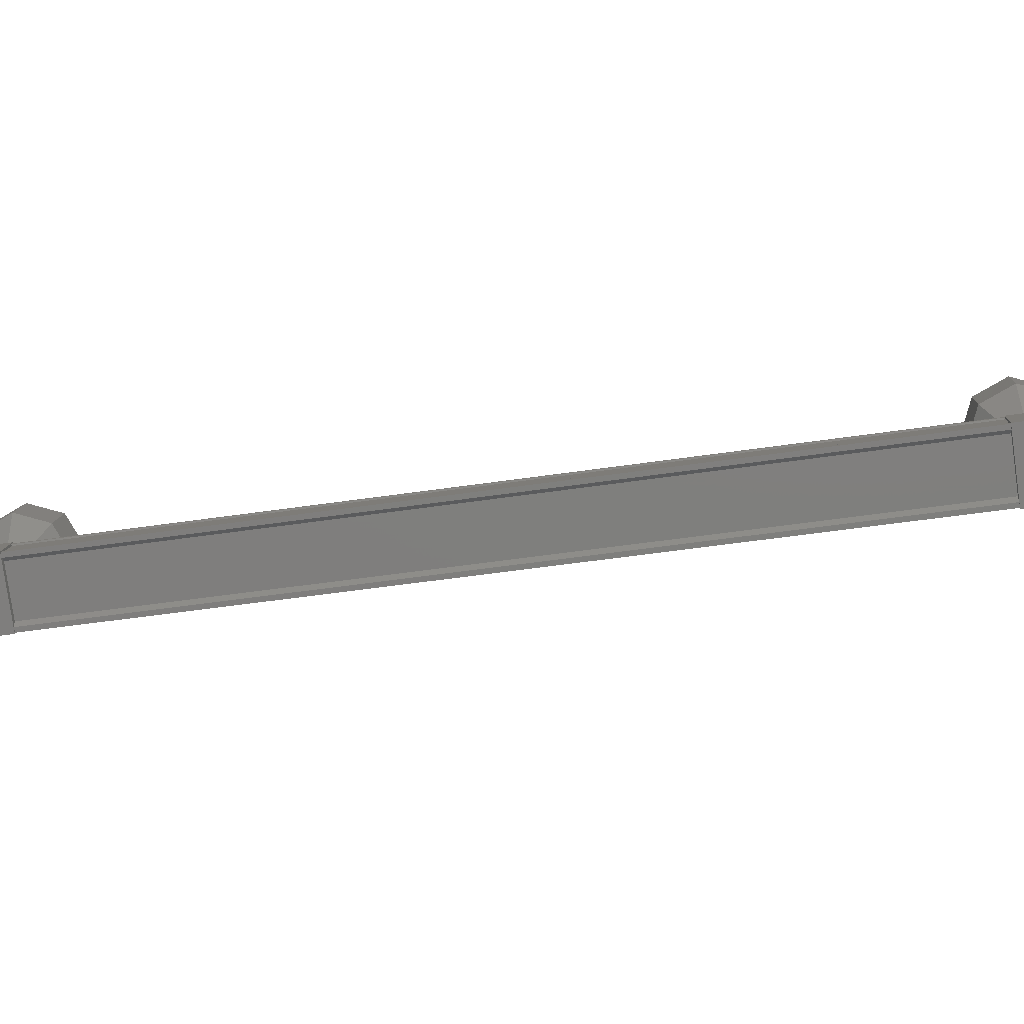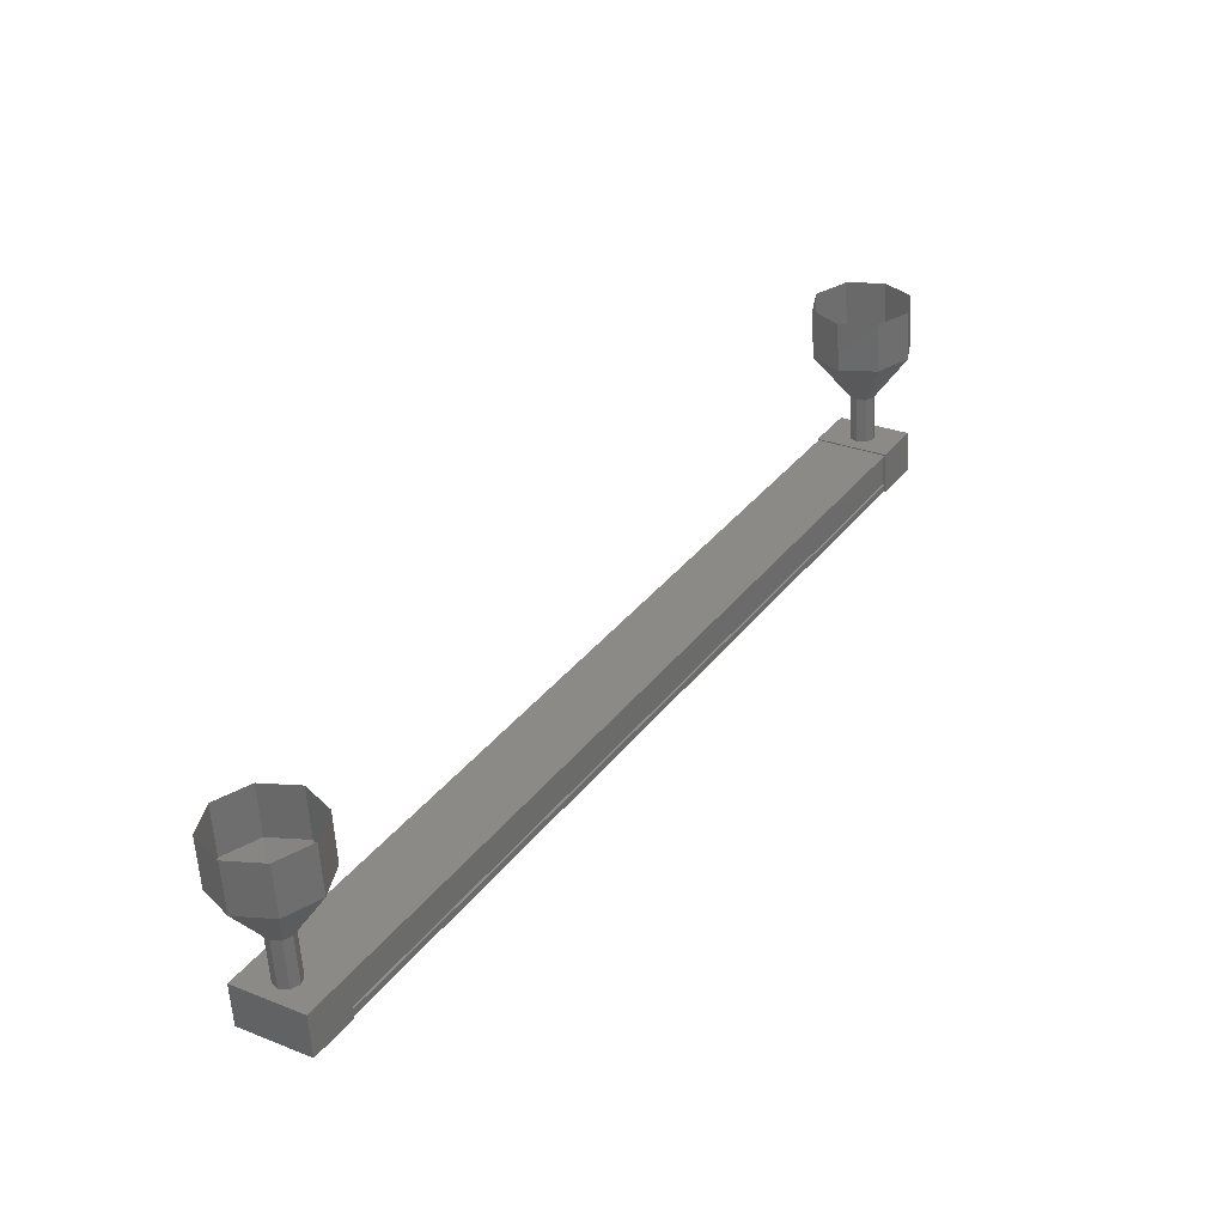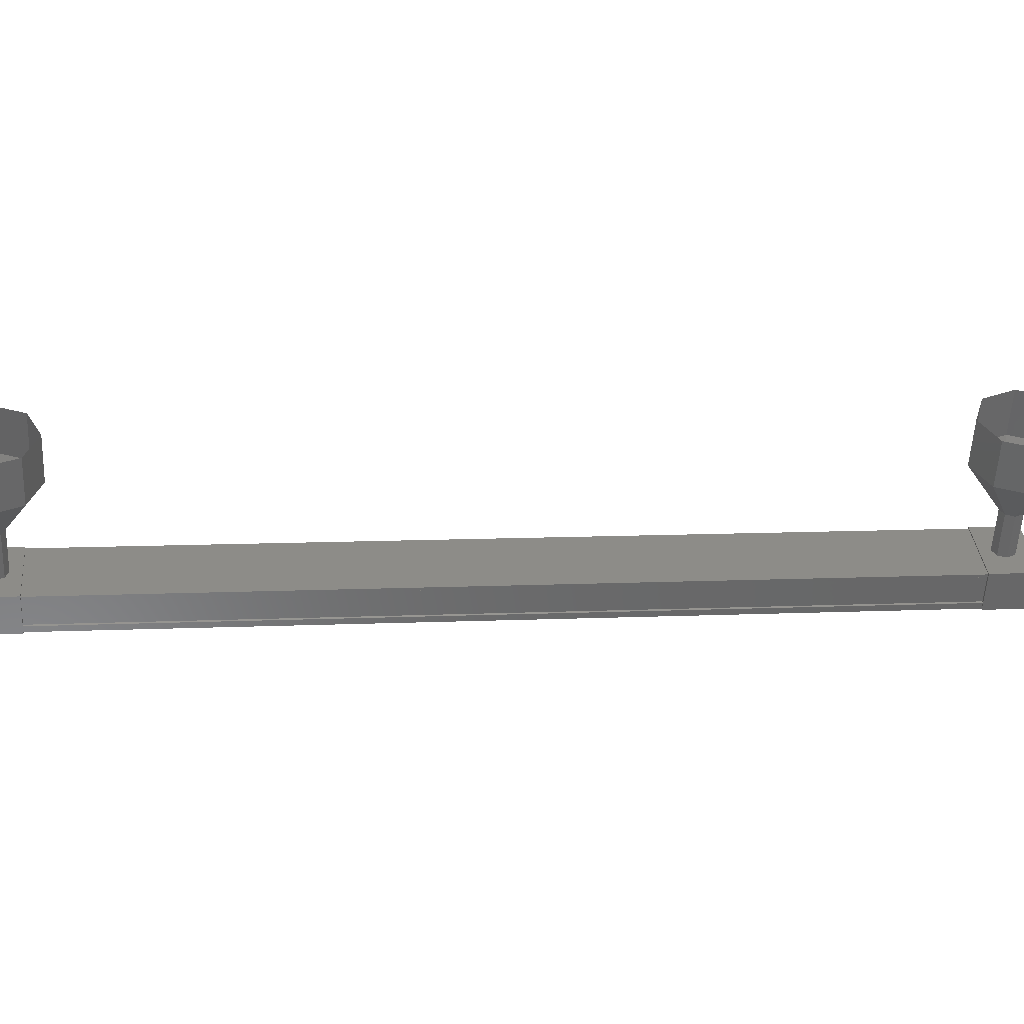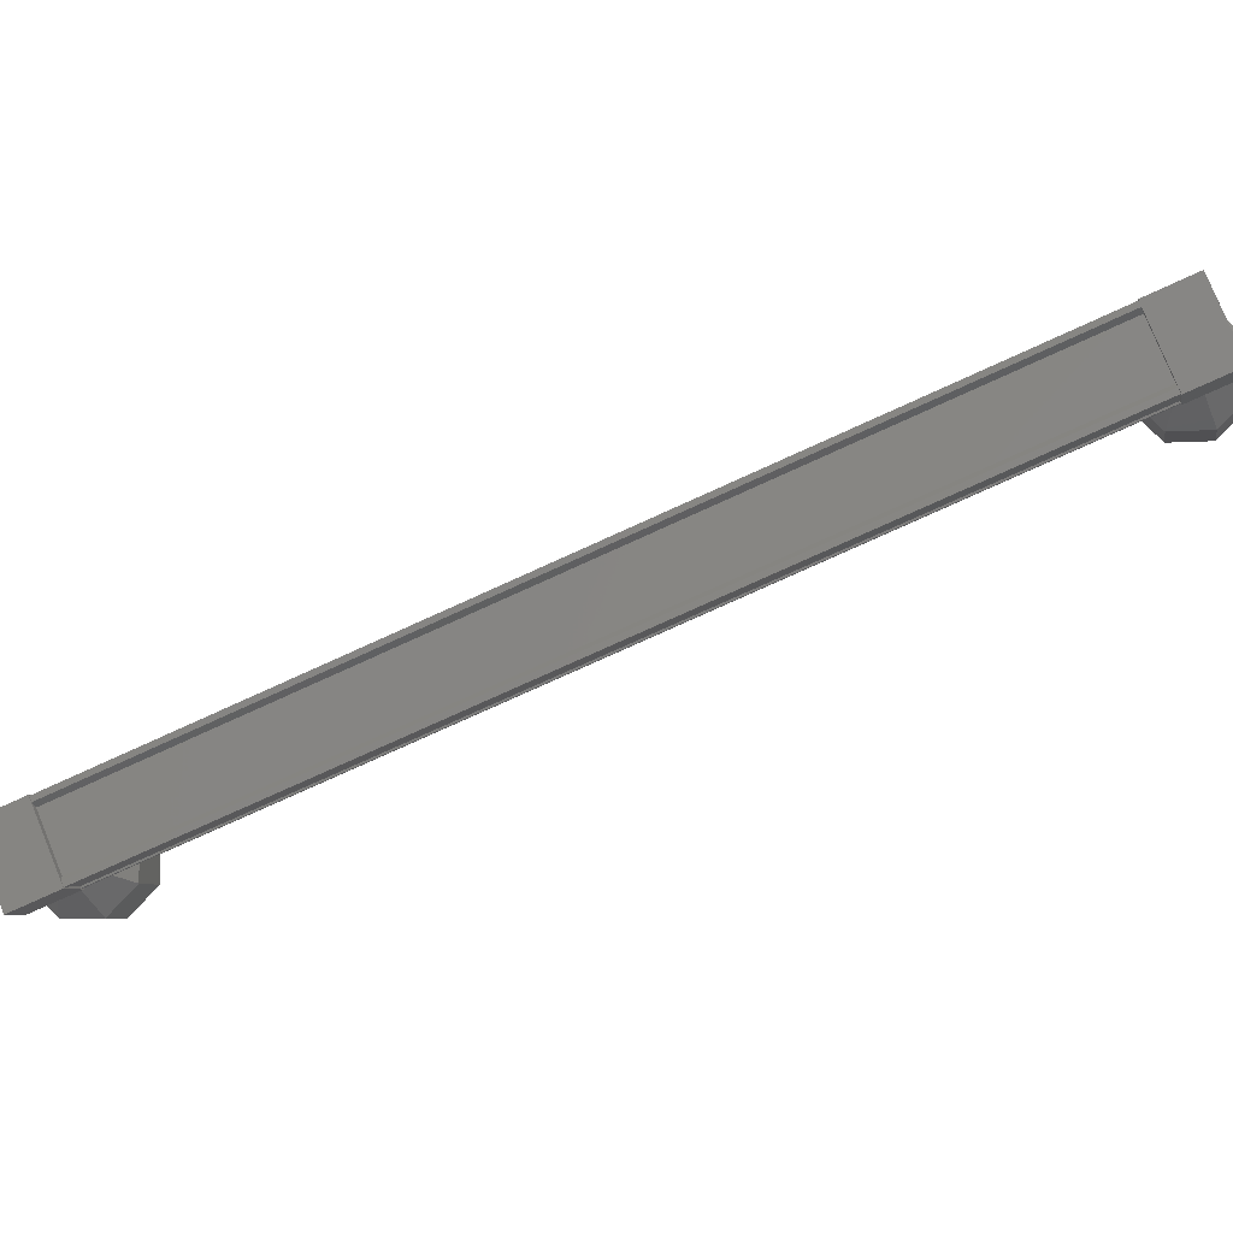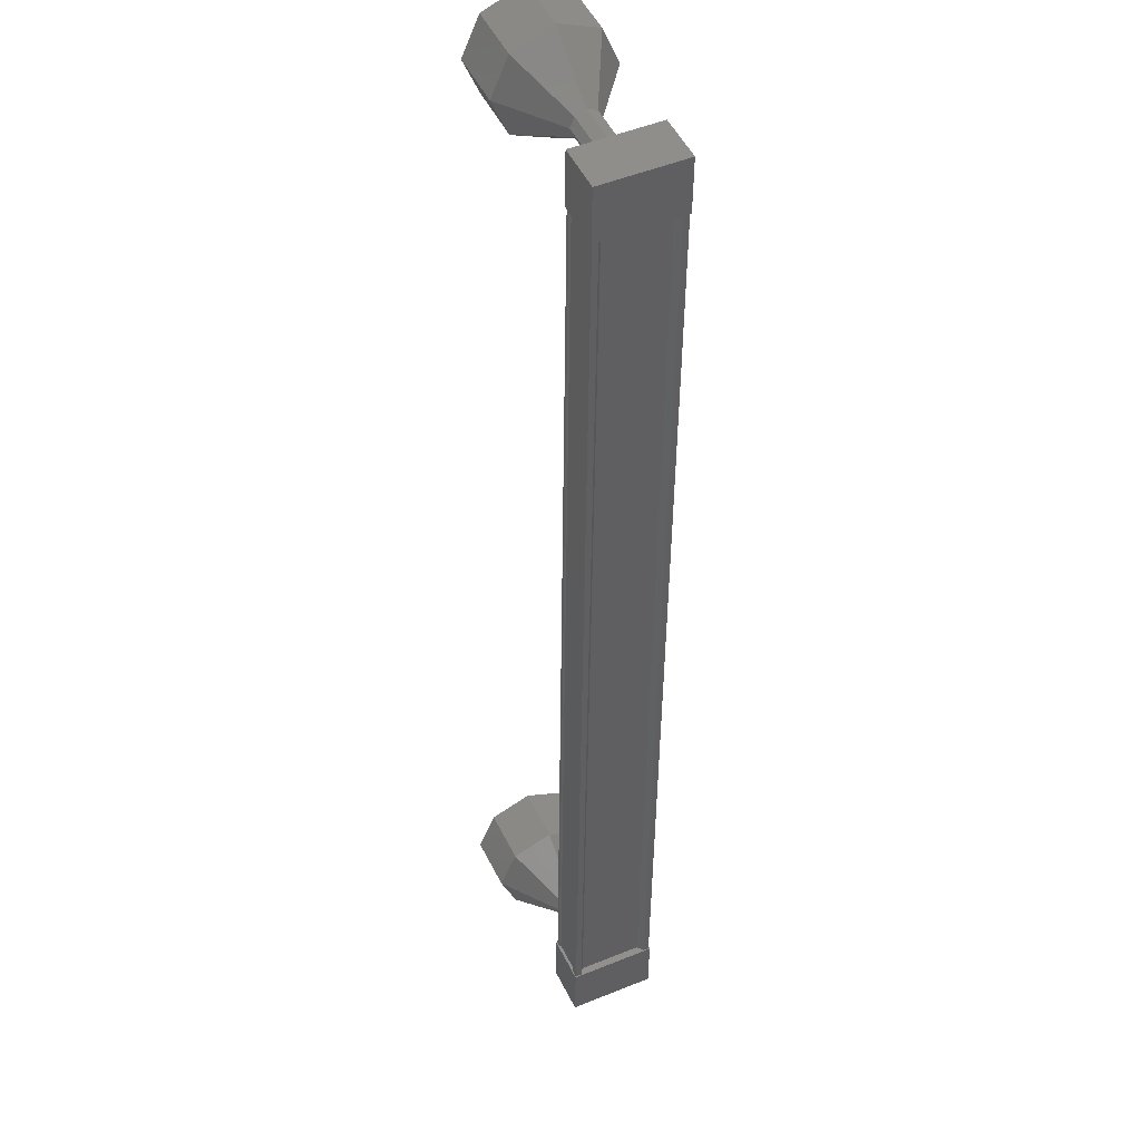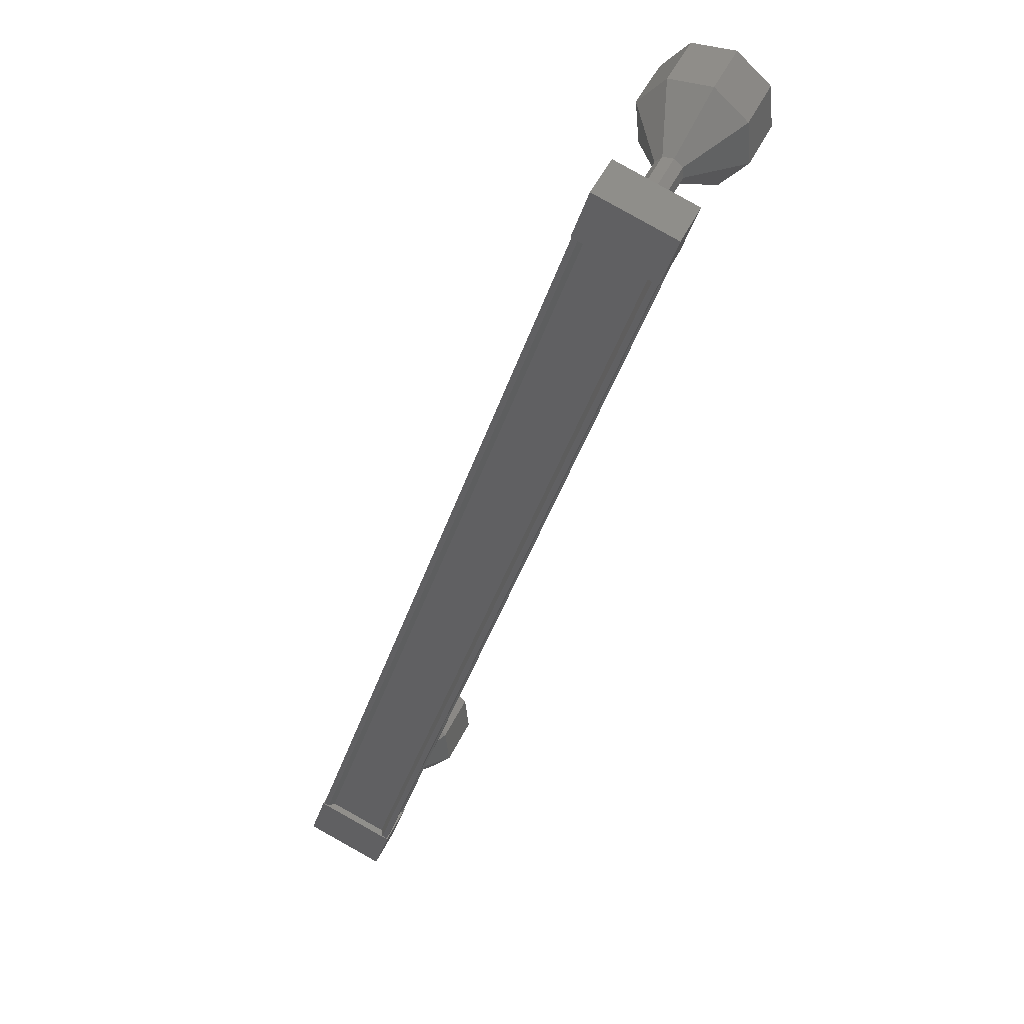
<metadata>
{"format":"stl","ext":"stl","renderer":"f3d","projection":"perspective","resolution":1024,"background":"white","views":[{"elev":-54.7,"azim":-114.8,"up":"+Y"},{"elev":-44.0,"azim":162.2,"up":"+Z"},{"elev":10.2,"azim":50.0,"up":"+Y"},{"elev":-73.4,"azim":-98.8,"up":"+Y"},{"elev":-41.6,"azim":145.8,"up":"+Y"},{"elev":-36.1,"azim":-49.1,"up":"+Y"}]}
</metadata>
<code>
# stl→obj: 105 verts, 152 faces
v -242.6 -333.2 134.8
v -242.6 -333.4 134.8
v -253 -333.4 150.4
v -253 -333.4 150.5
v -253.9 -332.8 149.9
v -254 -332.8 149.8
v -243.6 -332.8 134.1
v -254.1 -332.8 149.8
v -243.7 -332.8 134.1
v -253.8 -332.1 149.9
v -243.4 -332.1 134.3
v -253.8 -332.2 149.9
v -243.4 -332.2 134.3
v -243.6 -332.7 134.1
v -253.1 -333.2 150.4
v -243.5 -332.8 134.2
v -254 -332.7 149.8
v -253.2 -333.4 150.9
v -254.1 -332.1 150.3
v -254.3 -332.8 150.1
v -253.8 -332.8 149.3
v -252.7 -333.4 150.1
v -253.5 -332.1 149.5
v -252.4 -332.7 150.3
v -252.9 -332.7 151.1
v -244 -332.8 134.5
v -242.8 -333.4 135.3
v -243.7 -332.1 134.7
v -242.5 -332.7 135.5
v -242 -332.7 134.6
v -242.3 -333.4 134.4
v -243.4 -332.8 133.7
v -243.1 -332.1 133.9
v -242.5 -333.4 134.8
v -242.5 -333.3 134.9
v -252.9 -333.3 150.5
v -242.3 -332.8 135
v -252.7 -332.8 150.7
v -242.3 -332.7 135
v -252.7 -332.7 150.7
v -242.4 -331.5 134.7
v -241.6 -330.6 134.3
v -242.3 -331.6 134.8
v -241.2 -330.9 134.9
v -242.3 -331.6 135
v -241.4 -331 135.6
v -242.5 -331.6 135.1
v -242 -330.9 136.1
v -242.6 -331.5 135.1
v -242.7 -330.6 136
v -242.7 -331.4 135
v -243.1 -330.3 135.4
v -242.7 -331.4 134.8
v -242.9 -330.2 134.6
v -242.5 -331.4 134.7
v -242.3 -330.3 134.2
v -253.1 -332.4 150.1
v -252.7 -331.5 150.3
v -253 -332.5 150.2
v -252.6 -331.6 150.5
v -253 -332.5 150.4
v -252.7 -331.6 150.6
v -253.2 -332.5 150.5
v -252.8 -331.6 150.8
v -253.4 -332.4 150.5
v -253 -331.5 150.7
v -253.5 -332.3 150.3
v -253.1 -331.4 150.6
v -253.4 -332.3 150.2
v -253.1 -331.4 150.4
v -253.3 -332.3 150
v -252.9 -331.4 150.3
v -252 -330.6 149.9
v -251.6 -329.7 150.1
v -251.6 -330.9 150.5
v -251.2 -330 150.7
v -251.8 -331 151.2
v -251.4 -330.1 151.5
v -252.4 -330.9 151.7
v -252 -330 151.9
v -253.1 -330.6 151.6
v -252.7 -329.7 151.8
v -253.4 -330.3 151
v -253.1 -329.4 151.2
v -253.3 -330.2 150.2
v -252.9 -329.3 150.5
v -252.7 -330.3 149.8
v -252.3 -329.4 150
v -252.8 -331.6 150.7
v -242.7 -332.4 134.5
v -242.6 -332.5 134.6
v -242.7 -332.5 134.8
v -242.8 -332.5 134.9
v -243 -332.4 134.9
v -243.1 -332.3 134.7
v -243 -332.3 134.5
v -242.9 -332.3 134.4
v -241.9 -329.4 134.4
v -241.2 -329.7 134.5
v -240.9 -330 135.1
v -241 -330.1 135.9
v -241.7 -330 136.3
v -242.3 -329.7 136.2
v -242.7 -329.4 135.6
v -242.5 -329.3 134.9
f 1 2 3
f 3 2 4
f 5 6 7
f 7 6 8
f 8 9 7
f 10 11 12
f 12 11 13
f 13 14 12
f 3 15 1
f 1 15 5
f 5 16 1
f 7 16 5
f 9 8 14
f 14 8 17
f 17 14 14
f 17 14 17
f 12 14 17
f 18 19 20
f 20 19 21
f 21 22 20
f 23 22 21
f 24 22 23
f 23 19 24
f 24 19 25
f 25 19 18
f 18 22 25
f 20 22 18
f 26 27 28
f 28 27 29
f 29 30 28
f 27 30 29
f 31 30 27
f 27 32 31
f 31 32 30
f 30 32 33
f 33 28 30
f 32 28 33
f 26 28 32
f 32 27 26
f 2 34 4
f 4 34 35
f 35 36 4
f 35 36 35
f 36 36 35
f 35 37 36
f 36 37 38
f 38 37 37
f 37 38 38
f 39 38 37
f 40 38 39
f 39 11 40
f 40 11 10
f 10 11 10
f 23 21 19
f 22 24 25
f 11 11 10
f 41 42 43
f 43 42 44
f 44 45 43
f 46 45 44
f 47 45 46
f 46 48 47
f 47 48 49
f 49 48 50
f 50 51 49
f 52 51 50
f 53 51 52
f 52 54 53
f 53 54 55
f 55 54 56
f 56 41 55
f 42 41 56
f 57 58 59
f 59 58 60
f 60 61 59
f 62 61 60
f 63 61 62
f 62 64 63
f 63 64 65
f 65 64 66
f 66 67 65
f 68 67 66
f 69 67 68
f 68 70 69
f 69 70 71
f 71 70 72
f 72 57 71
f 58 57 72
f 73 74 75
f 75 74 76
f 76 77 75
f 78 77 76
f 79 77 78
f 78 80 79
f 79 80 81
f 81 80 82
f 82 83 81
f 84 83 82
f 85 83 84
f 84 86 85
f 85 86 87
f 87 86 88
f 88 73 87
f 74 73 88
f 58 73 60
f 60 73 75
f 75 62 60
f 77 62 75
f 89 62 77
f 77 79 89
f 89 79 66
f 66 79 81
f 81 68 66
f 83 68 81
f 70 68 83
f 83 85 70
f 70 85 72
f 72 85 87
f 87 58 72
f 73 58 87
f 90 41 91
f 91 41 43
f 43 92 91
f 45 92 43
f 93 92 45
f 45 47 93
f 93 47 94
f 94 47 49
f 49 95 94
f 51 95 49
f 96 95 51
f 51 53 96
f 96 53 97
f 97 53 55
f 55 90 97
f 41 90 55
f 56 98 42
f 42 98 99
f 99 44 42
f 100 44 99
f 46 44 100
f 100 101 46
f 46 101 48
f 48 101 102
f 102 50 48
f 103 50 102
f 52 50 103
f 103 104 52
f 52 104 54
f 54 104 105
f 105 56 54
f 98 56 105

</code>
